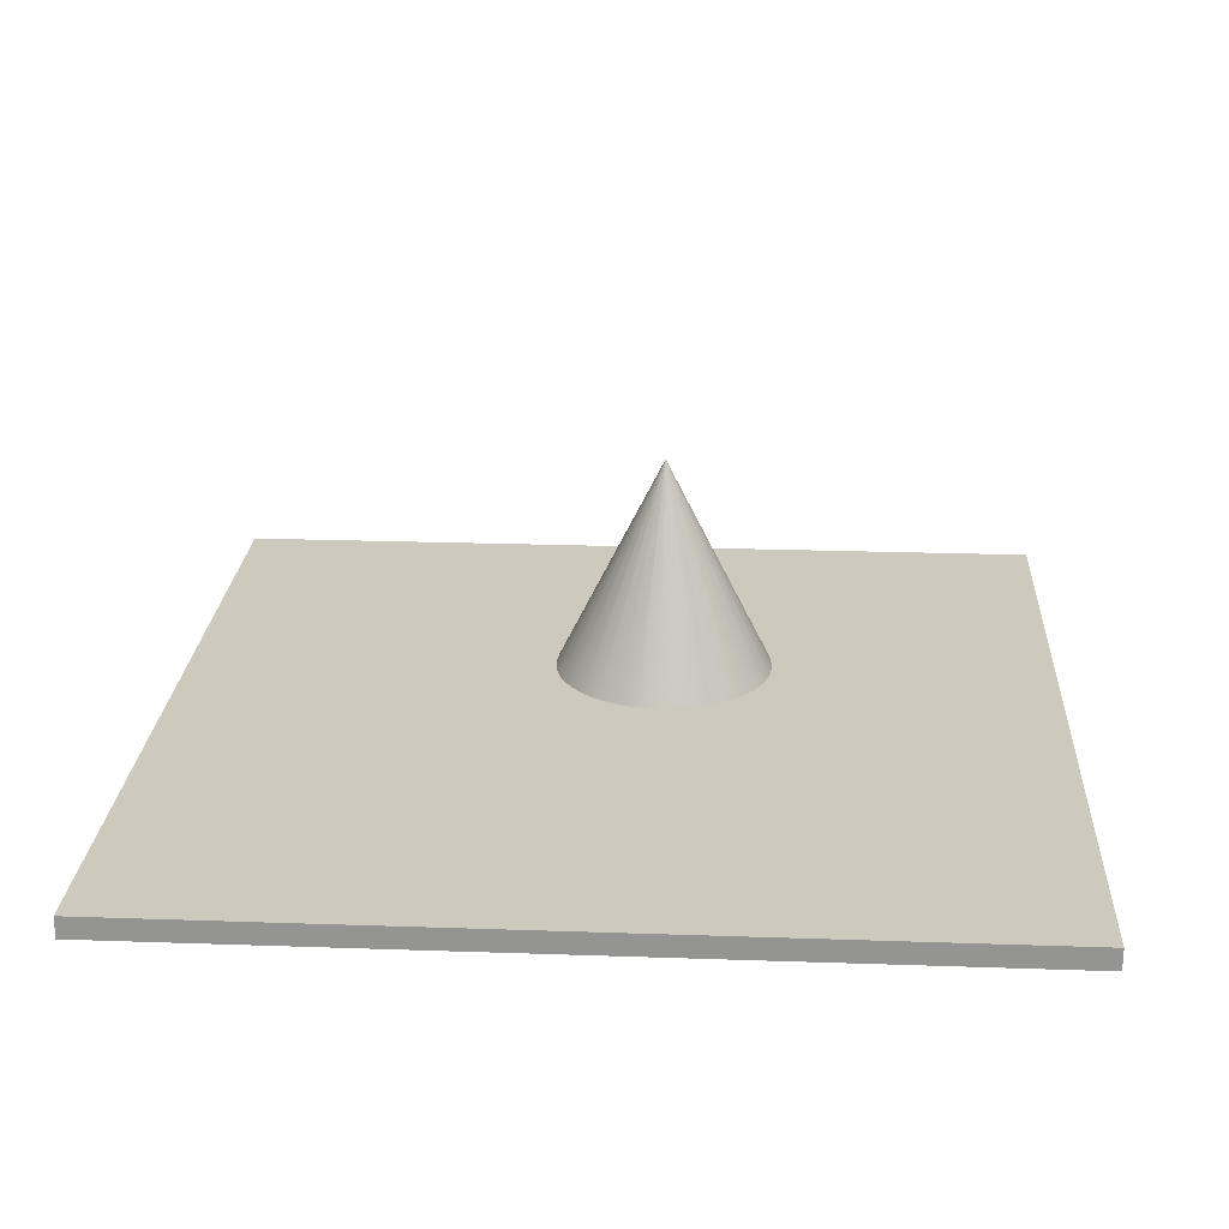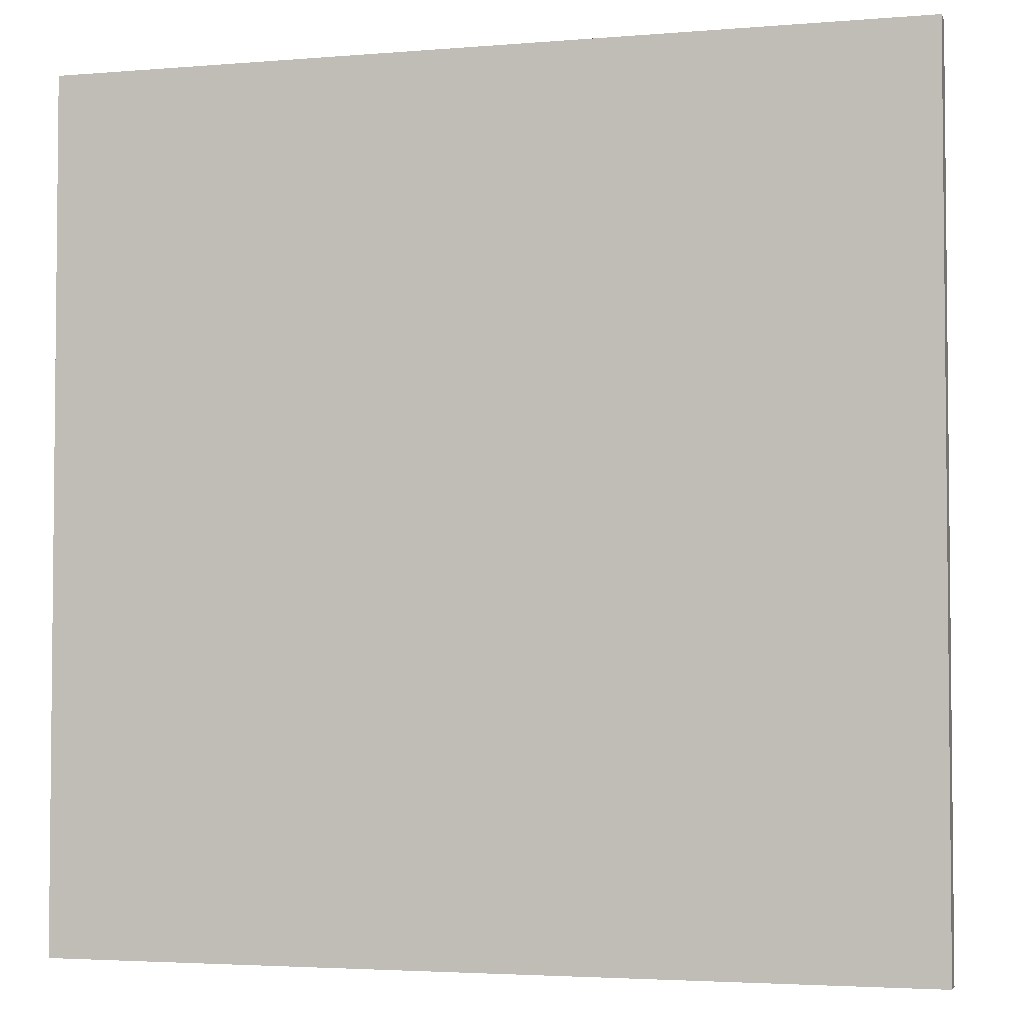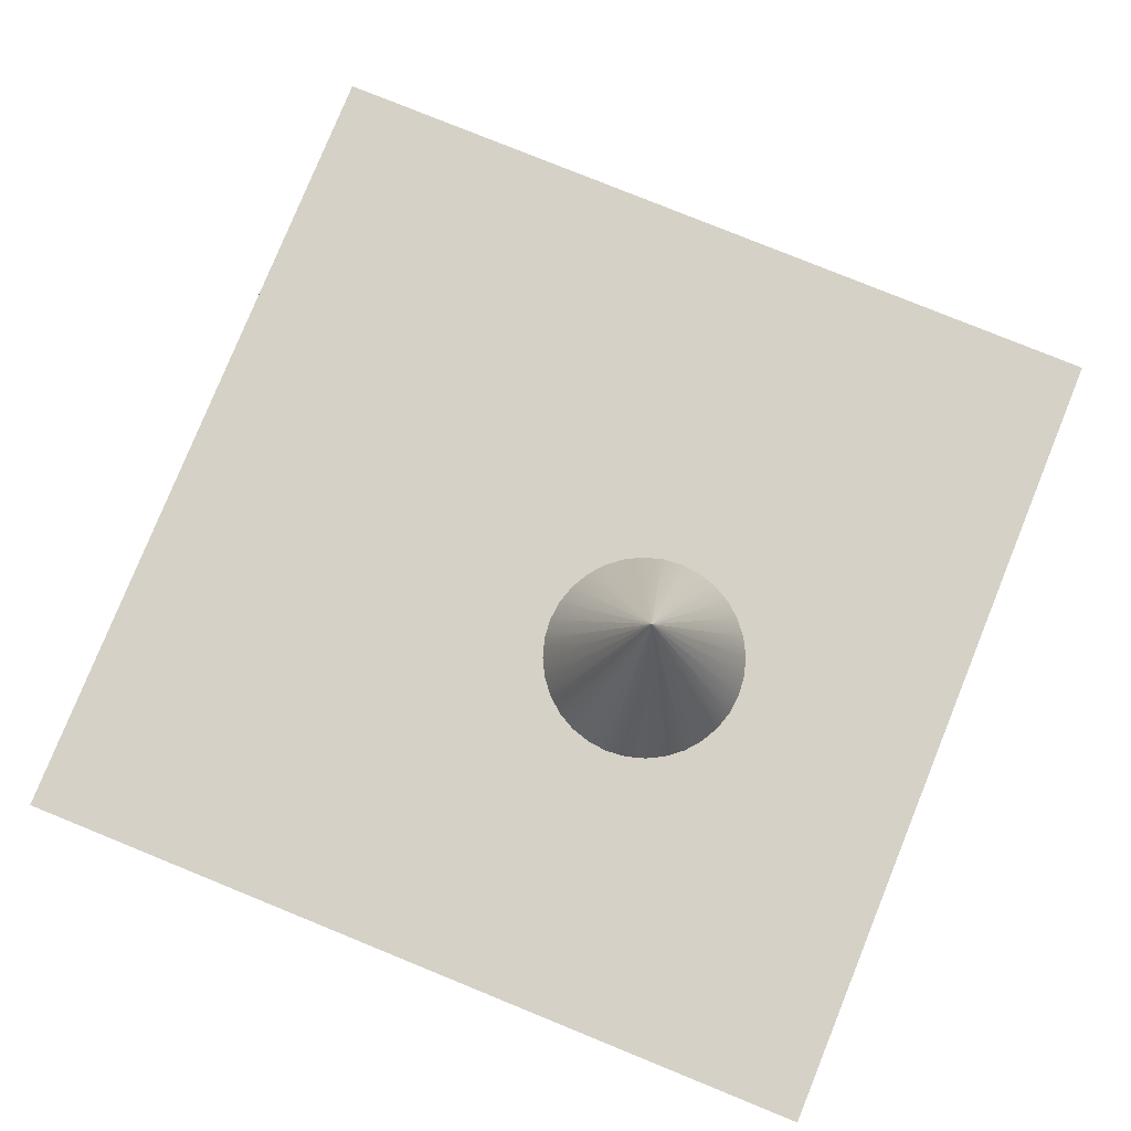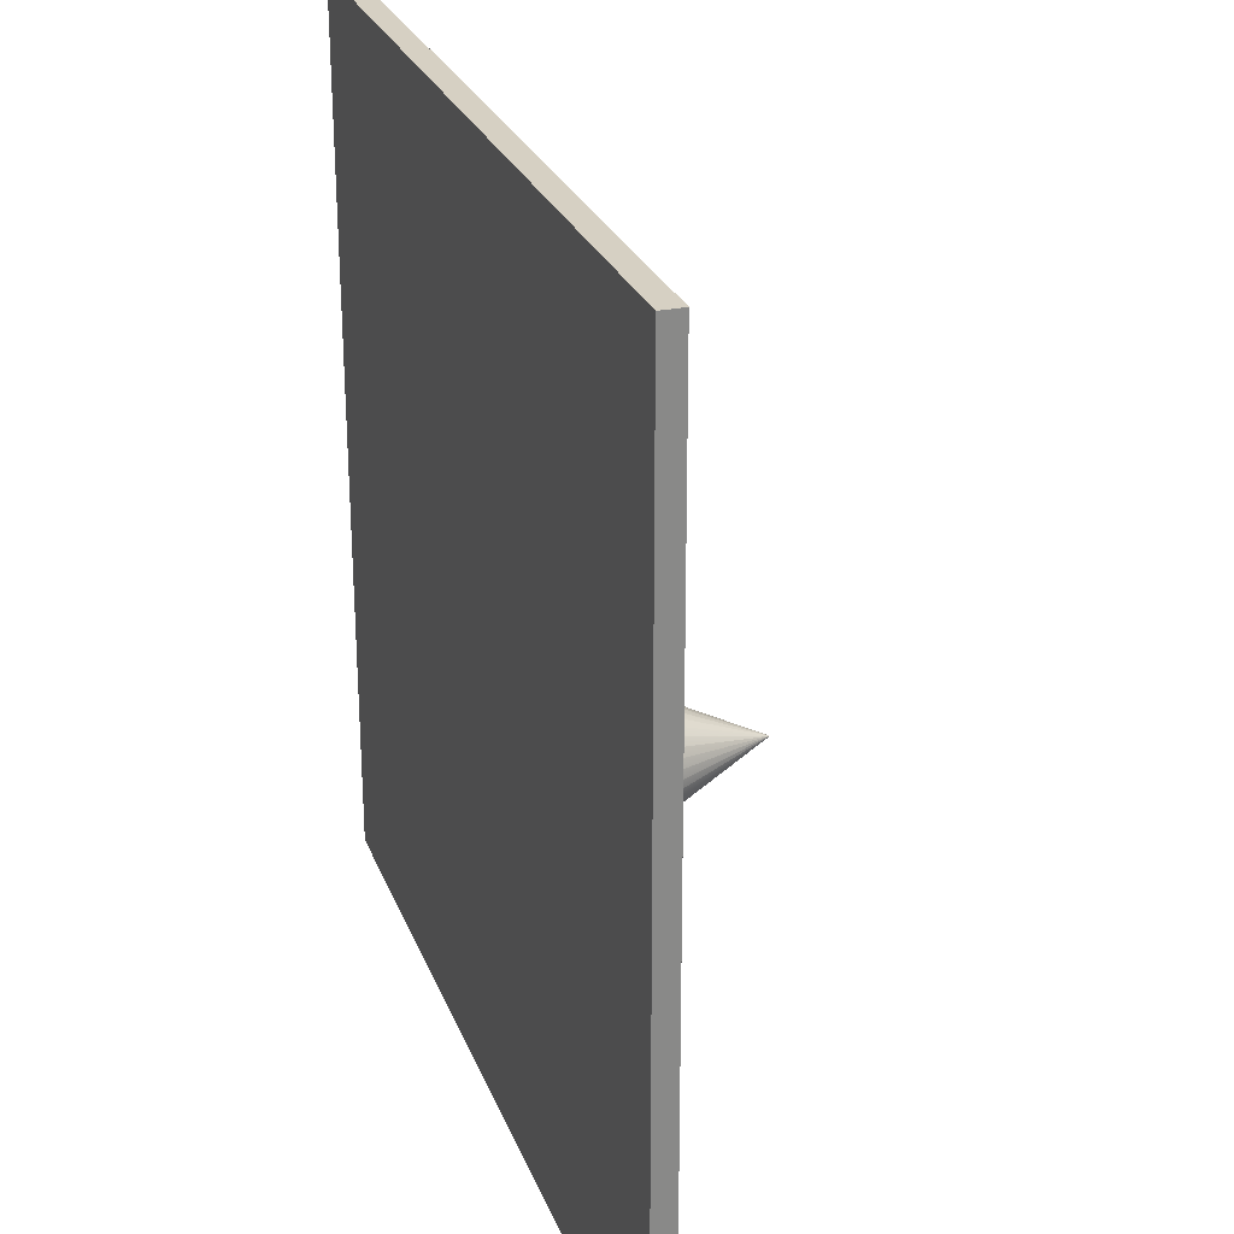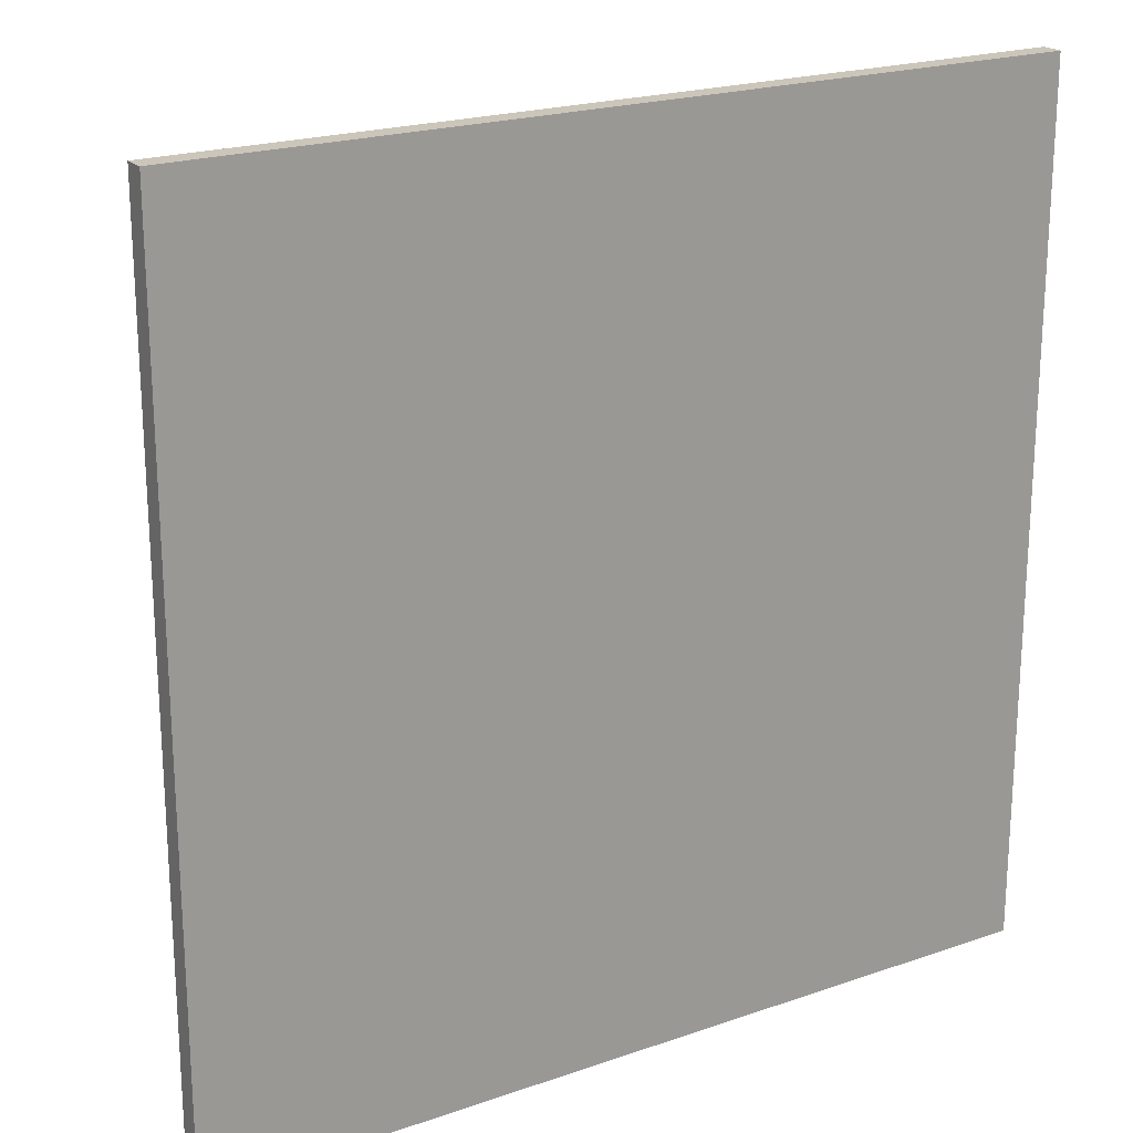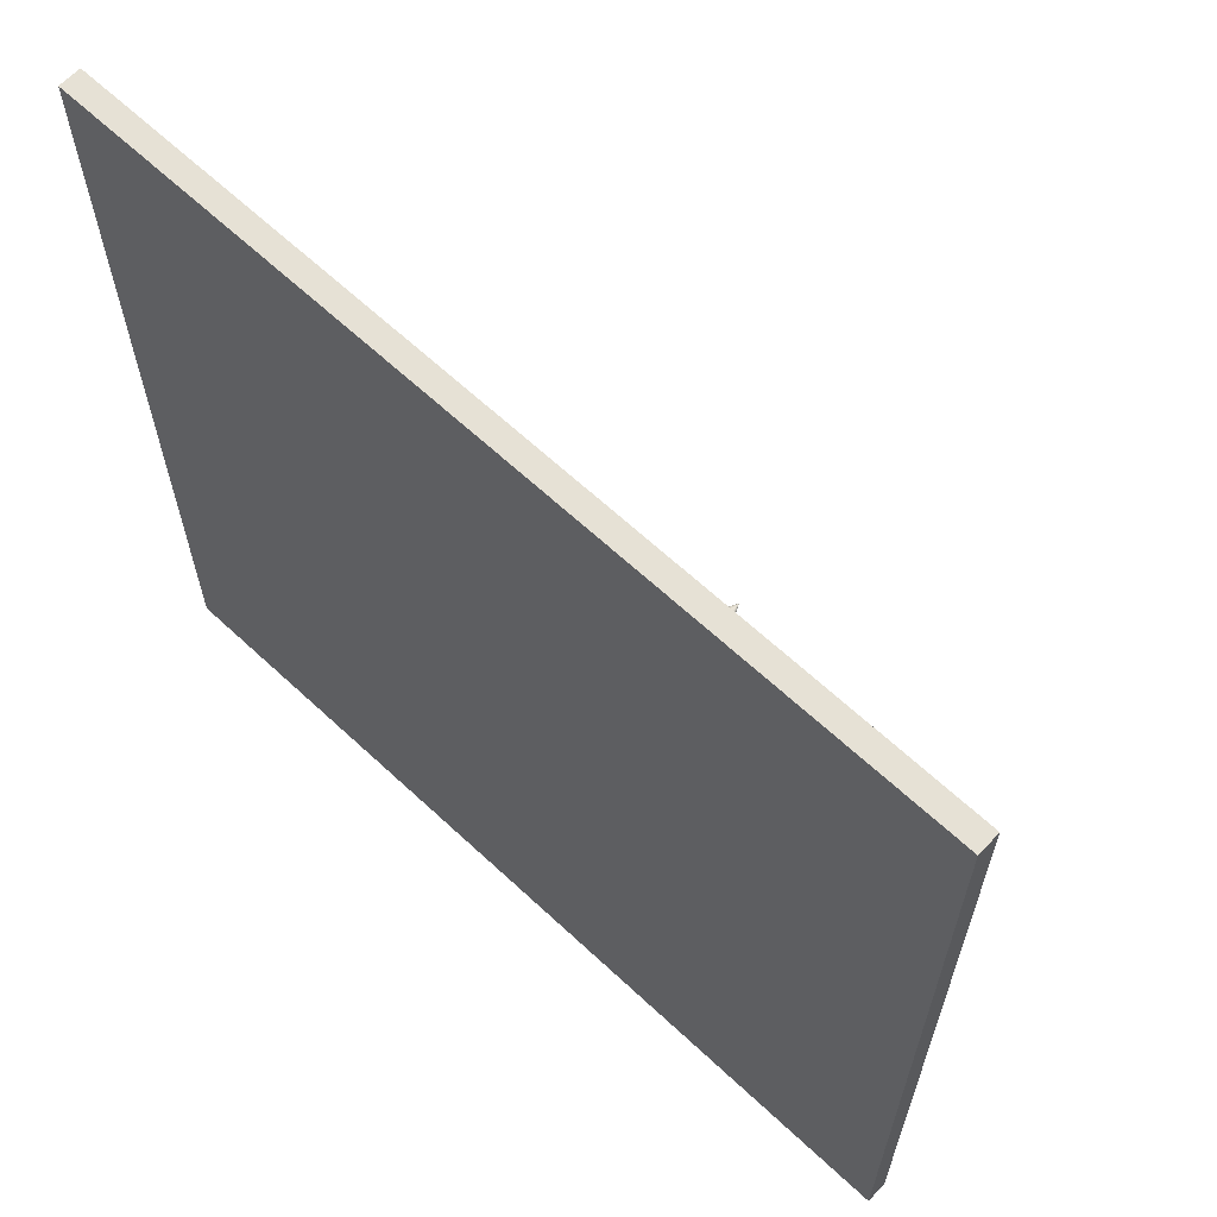
<metadata>
{"format":"obj","ext":"obj","renderer":"f3d","projection":"perspective","resolution":1024,"background":"white","views":[{"elev":22.6,"azim":3.4,"up":"+Y"},{"elev":-3.5,"azim":15.6,"up":"+Z"},{"elev":79.2,"azim":112.1,"up":"+Y"},{"elev":26.5,"azim":71.6,"up":"+Z"},{"elev":21.0,"azim":-31.8,"up":"+Z"},{"elev":64.2,"azim":43.2,"up":"+Z"}]}
</metadata>
<code>
o 000_Cone
g Cone
v 20 100 -50
v 70 0 -50
v 69.04 0 -59.76
v 66.19 0 -69.13
v 61.57 0 -77.78
v 55.35 0 -85.36
v 47.78 0 -91.57
v 39.13 0 -96.19
v 29.75 0 -99.04
v 20 0 -100
v 10.24 0 -99.04
v 0.866 0 -96.19
v -7.779 0 -91.57
v -15.36 0 -85.36
v -21.57 0 -77.78
v -26.19 0 -69.13
v -29.04 0 -59.76
v -30 0 -50
v -29.04 0 -40.24
v -26.19 0 -30.87
v -21.57 0 -22.22
v -15.36 0 -14.64
v -7.779 0 -8.427
v 0.866 0 -3.806
v 10.24 -0 -0.961
v 20 -0 0
v 29.75 -0 -0.961
v 39.13 0 -3.806
v 47.78 0 -8.427
v 55.35 0 -14.64
v 61.57 0 -22.22
v 66.19 0 -30.87
v 69.04 0 -40.24
v 20 0 -50
f 1 2 3
f 1 3 4
f 1 4 5
f 1 5 6
f 1 6 7
f 1 7 8
f 1 8 9
f 1 9 10
f 1 10 11
f 1 11 12
f 1 12 13
f 1 13 14
f 1 14 15
f 1 15 16
f 1 16 17
f 1 17 18
f 1 18 19
f 1 19 20
f 1 20 21
f 1 21 22
f 1 22 23
f 1 23 24
f 1 24 25
f 1 25 26
f 1 26 27
f 1 27 28
f 1 28 29
f 1 29 30
f 1 30 31
f 1 31 32
f 1 32 33
f 1 33 2
f 34 3 2
f 34 4 3
f 34 5 4
f 34 6 5
f 34 7 6
f 34 8 7
f 34 9 8
f 34 10 9
f 34 11 10
f 34 12 11
f 34 13 12
f 34 14 13
f 34 15 14
f 34 16 15
f 34 17 16
f 34 18 17
f 34 19 18
f 34 20 19
f 34 21 20
f 34 22 21
f 34 23 22
f 34 24 23
f 34 25 24
f 34 26 25
f 34 27 26
f 34 28 27
f 34 29 28
f 34 30 29
f 34 31 30
f 34 32 31
f 34 33 32
f 34 2 33
o 001_Box
g Box
v 200 -10 200
v 0 -10 -0
v 200 -10 -0
v 0 -10 200
v -200 -10 -0
v -200 -10 200
v 0 -10 -200
v 200 -10 -200
v -200 -10 -200
v -200 -5 -0
v -200 -5 -200
v -200 -5 200
v -200 0 0
v -200 0 -200
v -200 -0 200
v 0 -5 200
v 200 -5 200
v 0 -0 200
v 200 -0 200
v 0 -5 -200
v 200 -5 -200
v 0 0 -200
v 200 0 -200
v 200 -5 -0
v 200 0 0
v 0 0 0
f 37 35 38 36
f 36 38 40 39
f 42 37 36 41
f 41 36 39 43
f 45 43 39 44
f 44 39 40 46
f 48 45 44 47
f 47 44 46 49
f 46 40 38 50
f 50 38 35 51
f 49 46 50 52
f 52 50 51 53
f 55 42 41 54
f 54 41 43 45
f 57 55 54 56
f 56 54 45 48
f 51 35 37 58
f 58 37 42 55
f 53 51 58 59
f 59 58 55 57
f 47 49 52 60
f 60 52 53 59
f 48 47 60 56
f 56 60 59 57

</code>
